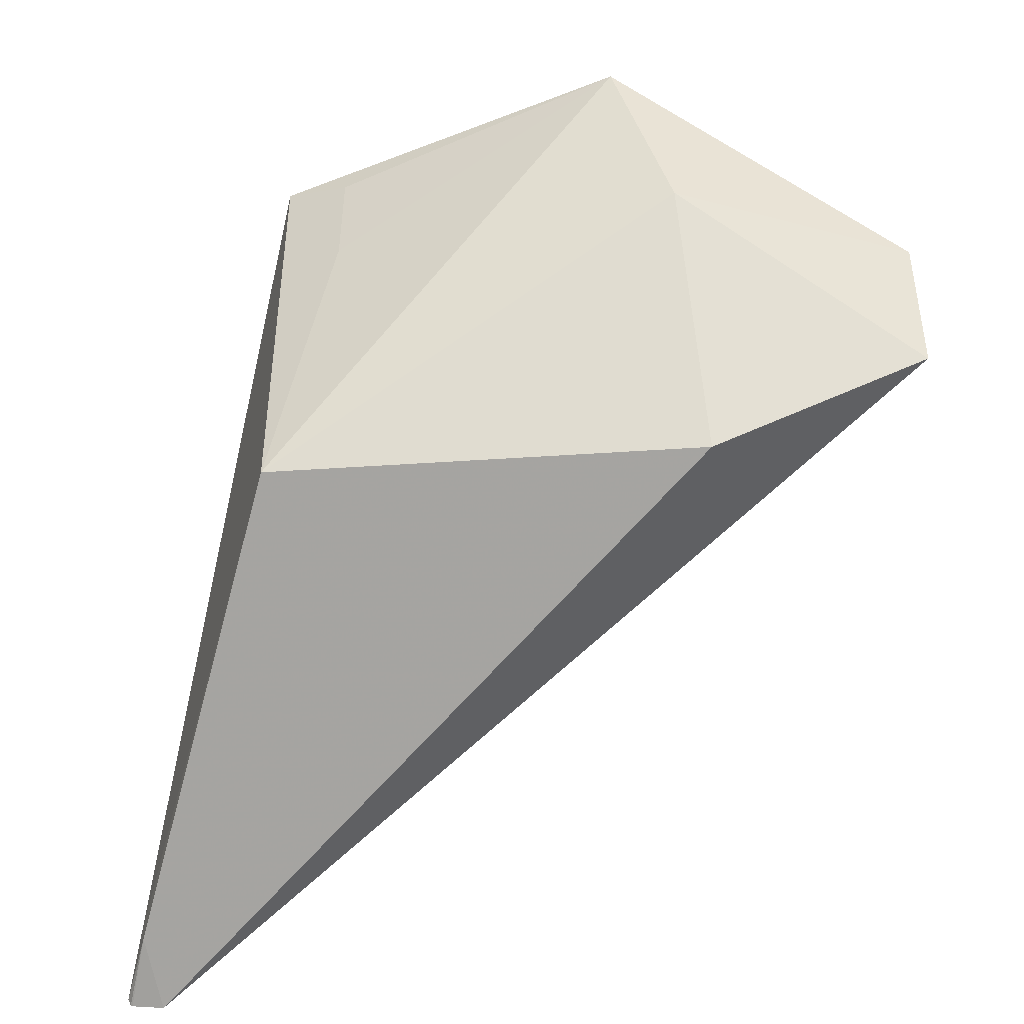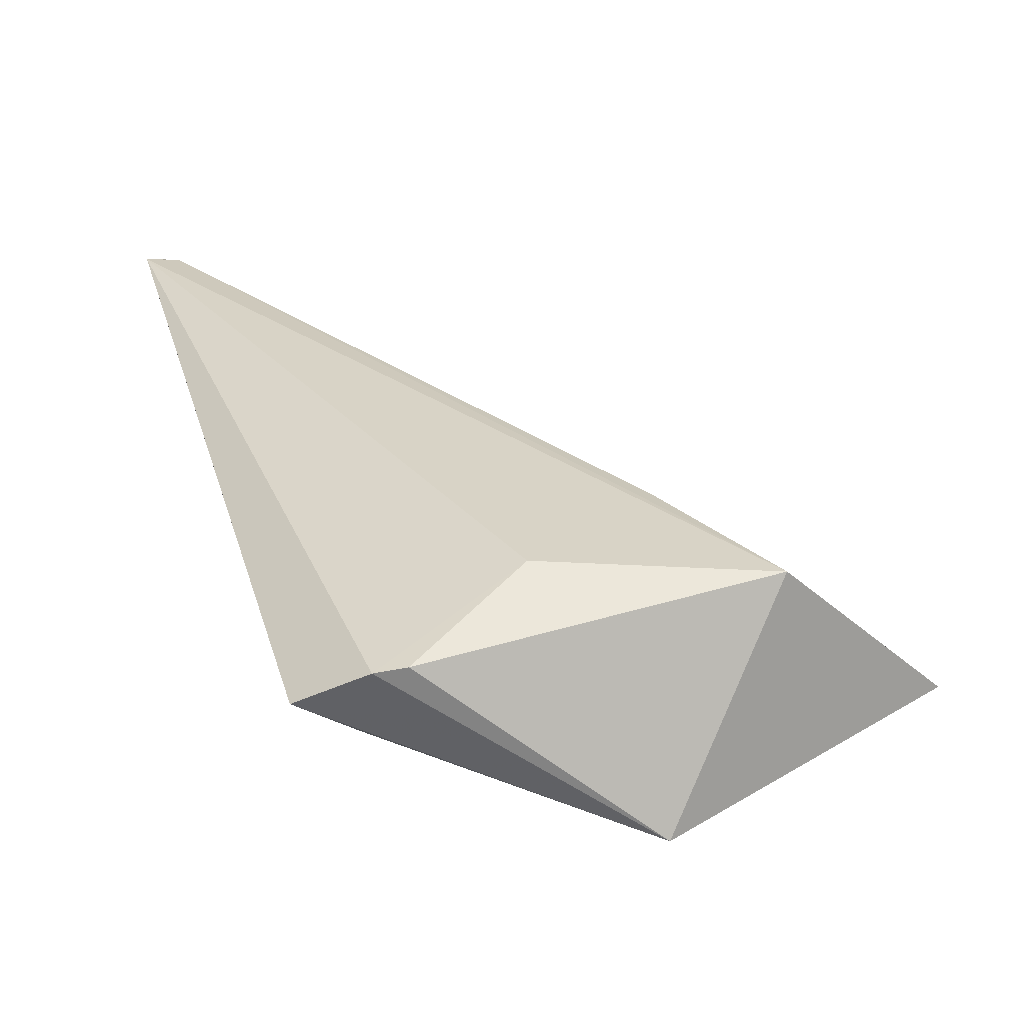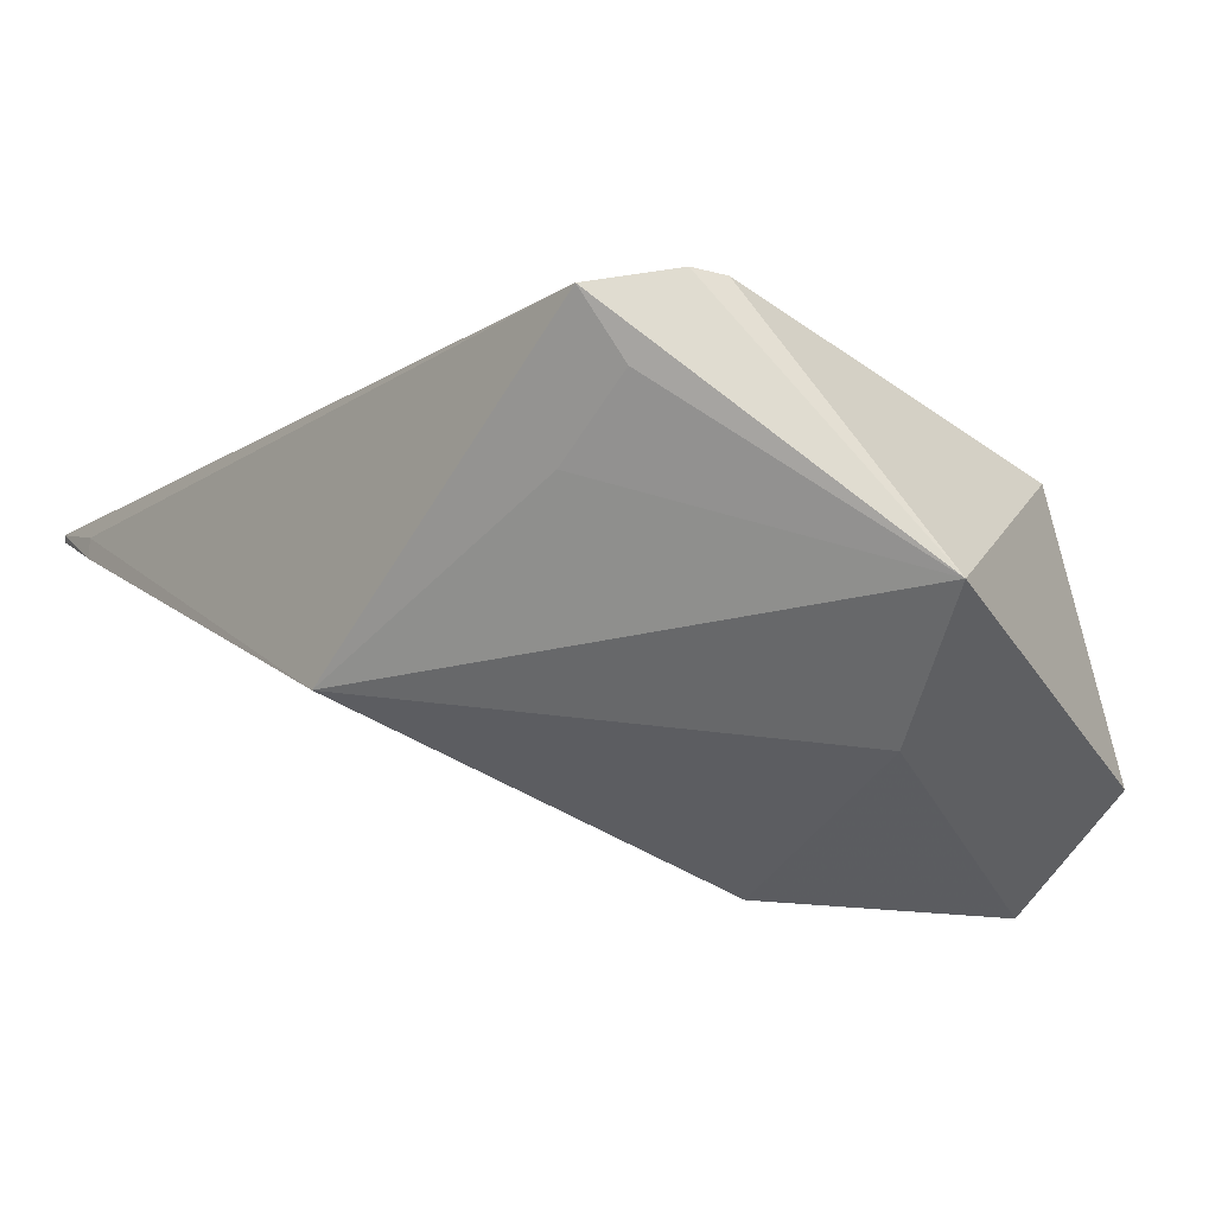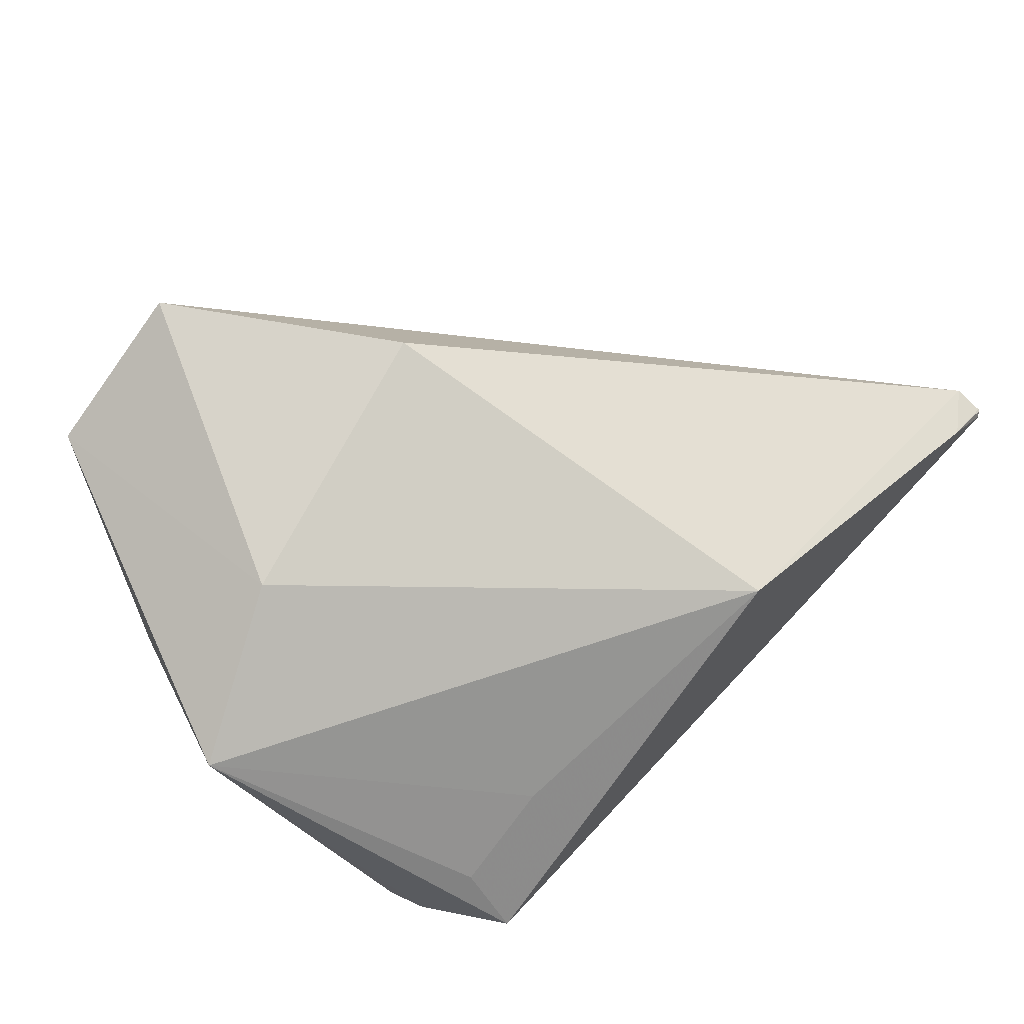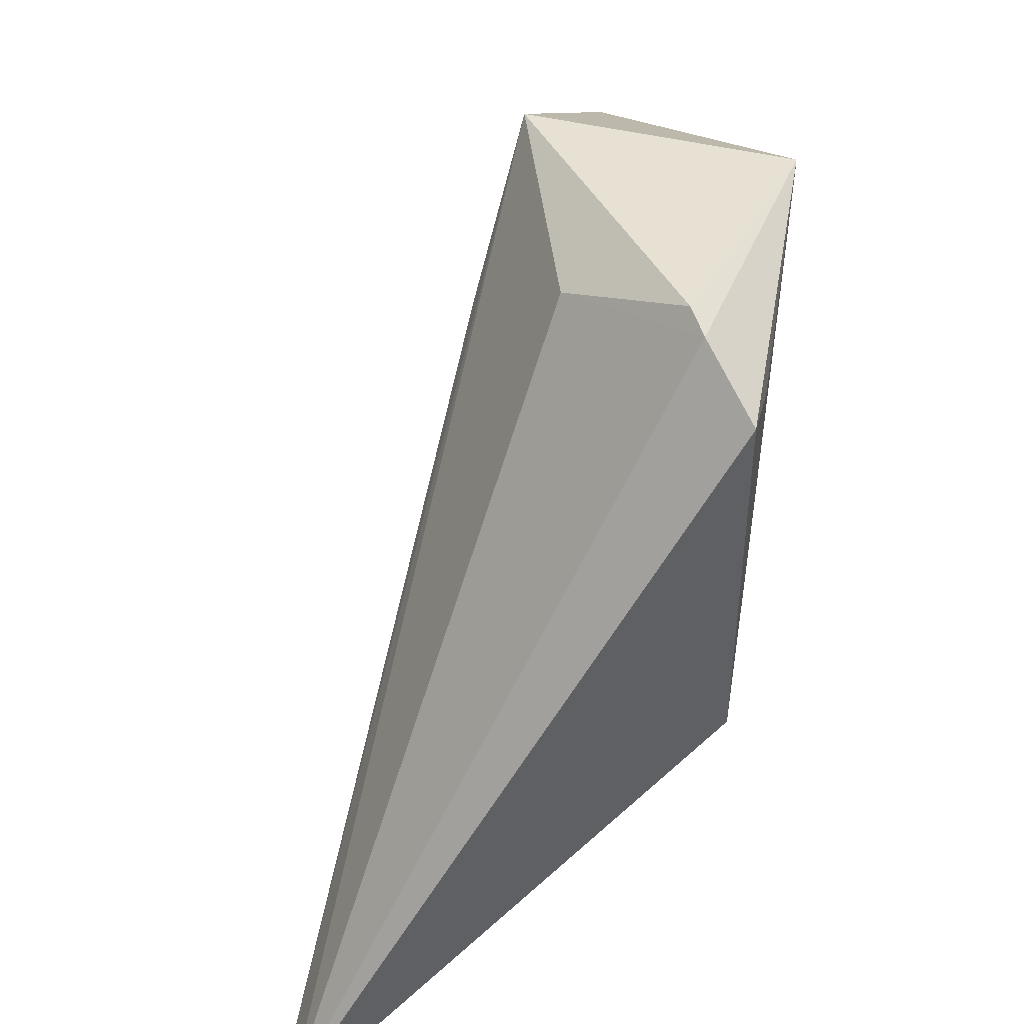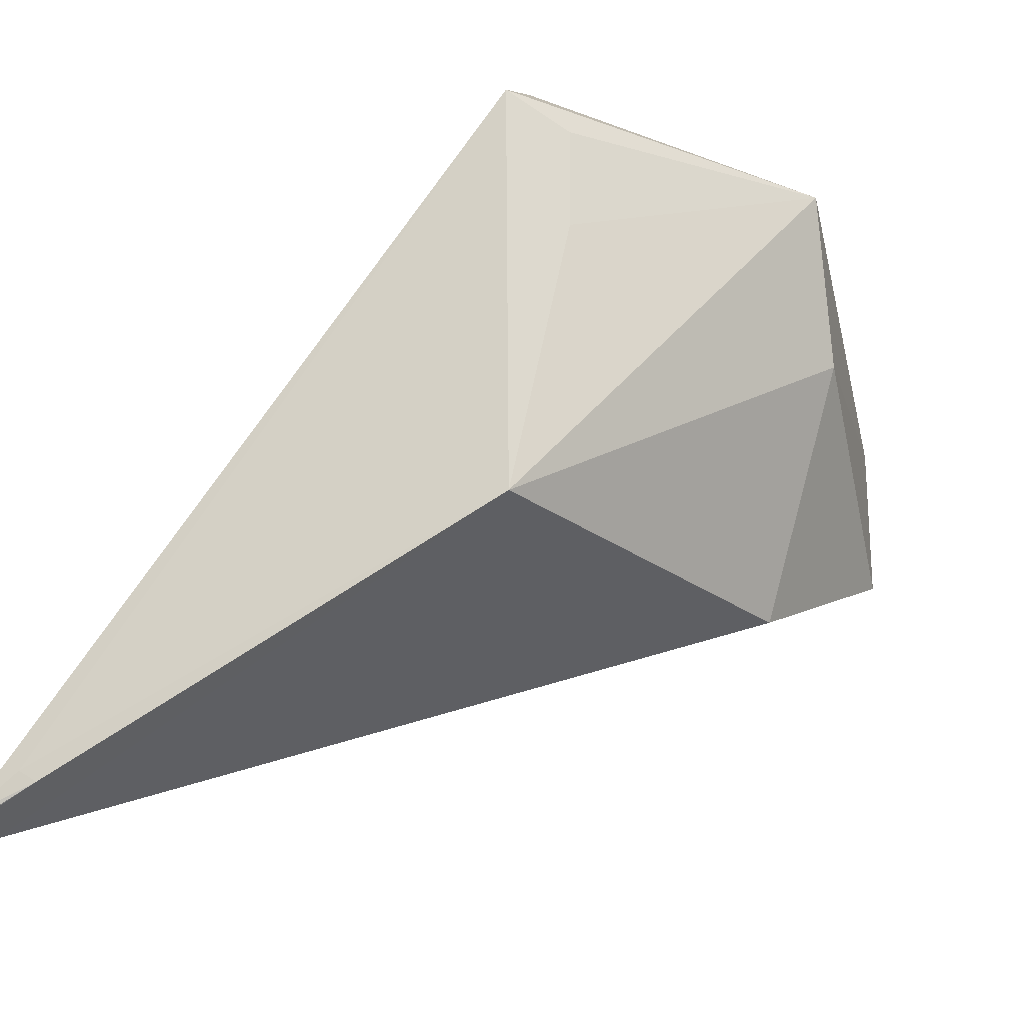
<metadata>
{"format":"obj","ext":"obj","renderer":"f3d","projection":"perspective","resolution":1024,"background":"white","views":[{"elev":-44.8,"azim":-175.2,"up":"+Y"},{"elev":0.0,"azim":176.4,"up":"+Z"},{"elev":-59.6,"azim":148.8,"up":"+Z"},{"elev":-78.7,"azim":-35.5,"up":"+Z"},{"elev":48.5,"azim":79.7,"up":"+Y"},{"elev":-24.0,"azim":129.3,"up":"+Y"}]}
</metadata>
<code>
v 0.1371 -0.1744 0.4219
v -0.04696 0.02262 0.3195
v -0.03774 -0.09837 0.2855
v 0.02132 0.01762 0.3223
v -0.01614 0.02083 0.2484
v -0.09861 -0.06845 0.2858
v 0.1385 -0.1721 0.4216
v 0.05293 0.0377 0.2957
v 0.1278 -0.1756 0.4218
v -0.03222 -0.02687 0.2554
v -0.09865 -0.02293 0.2855
v 0.08339 -0.09899 0.2843
v 0.06225 0.03554 0.294
v -0.01677 -0.01928 0.3398
v 0.1313 -0.1645 0.4029
v 0.08351 0.0226 0.2852
v 0.1376 -0.1742 0.4218
v 0.06524 0.01477 0.2774
v 0.1334 -0.1611 0.4077
v 0.0656 -0.01521 0.2773
f 7 4 2
f 8 2 4
f 8 5 2
f 9 7 2
f 9 1 7
f 9 6 3
f 10 3 6
f 11 2 5
f 11 10 6
f 11 5 10
f 12 3 10
f 12 10 5
f 12 9 3
f 13 8 4
f 13 4 7
f 13 5 8
f 14 9 2
f 14 6 9
f 14 11 6
f 14 2 11
f 15 1 9
f 15 9 12
f 16 13 7
f 16 5 13
f 17 15 7
f 17 7 1
f 17 1 15
f 18 5 16
f 19 15 12
f 19 12 16
f 19 16 7
f 19 7 15
f 20 12 5
f 20 5 18
f 20 18 16
f 20 16 12

</code>
